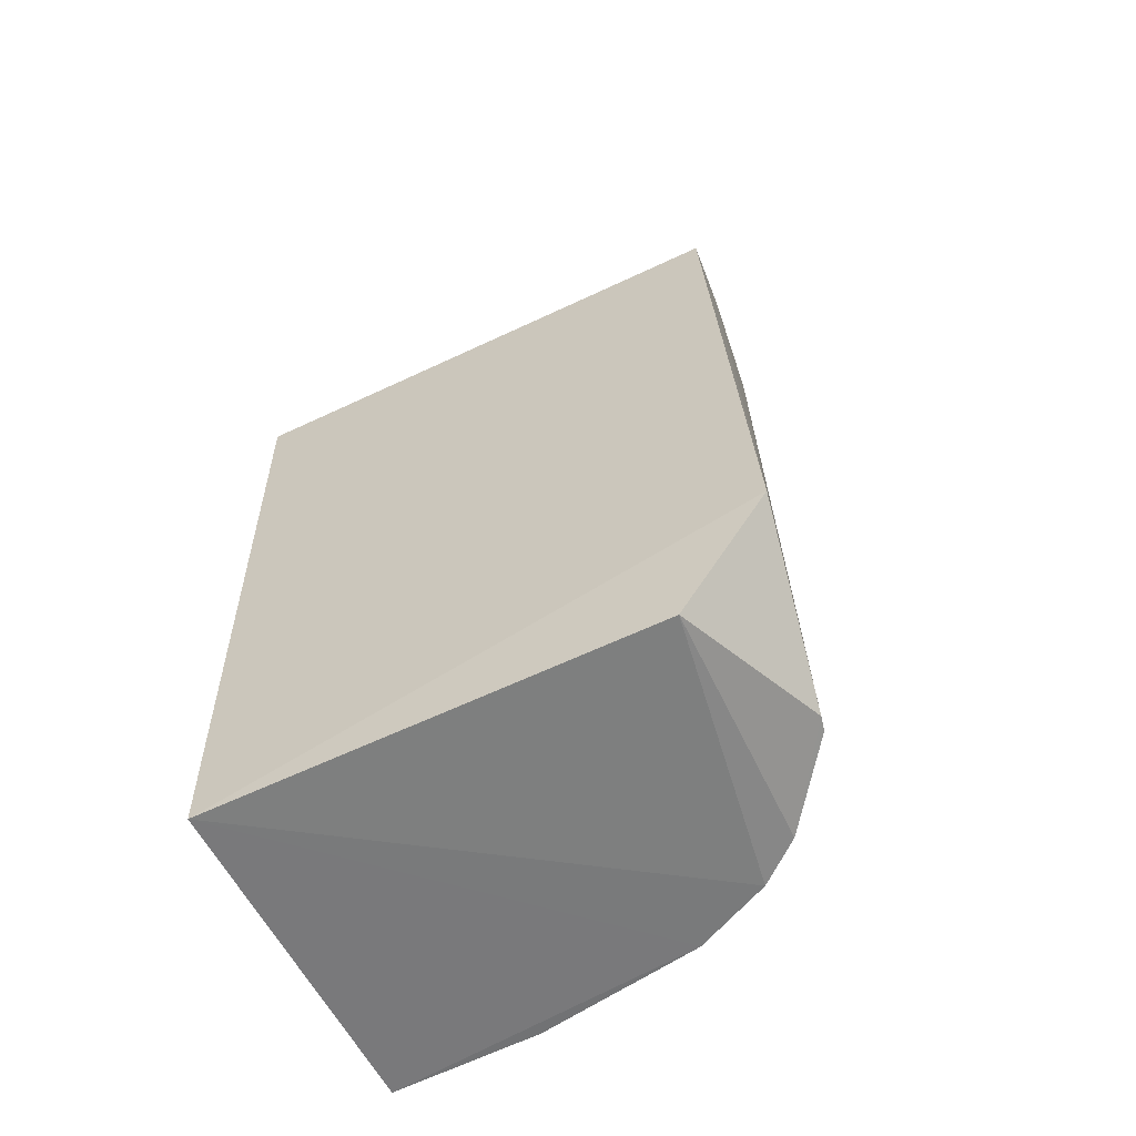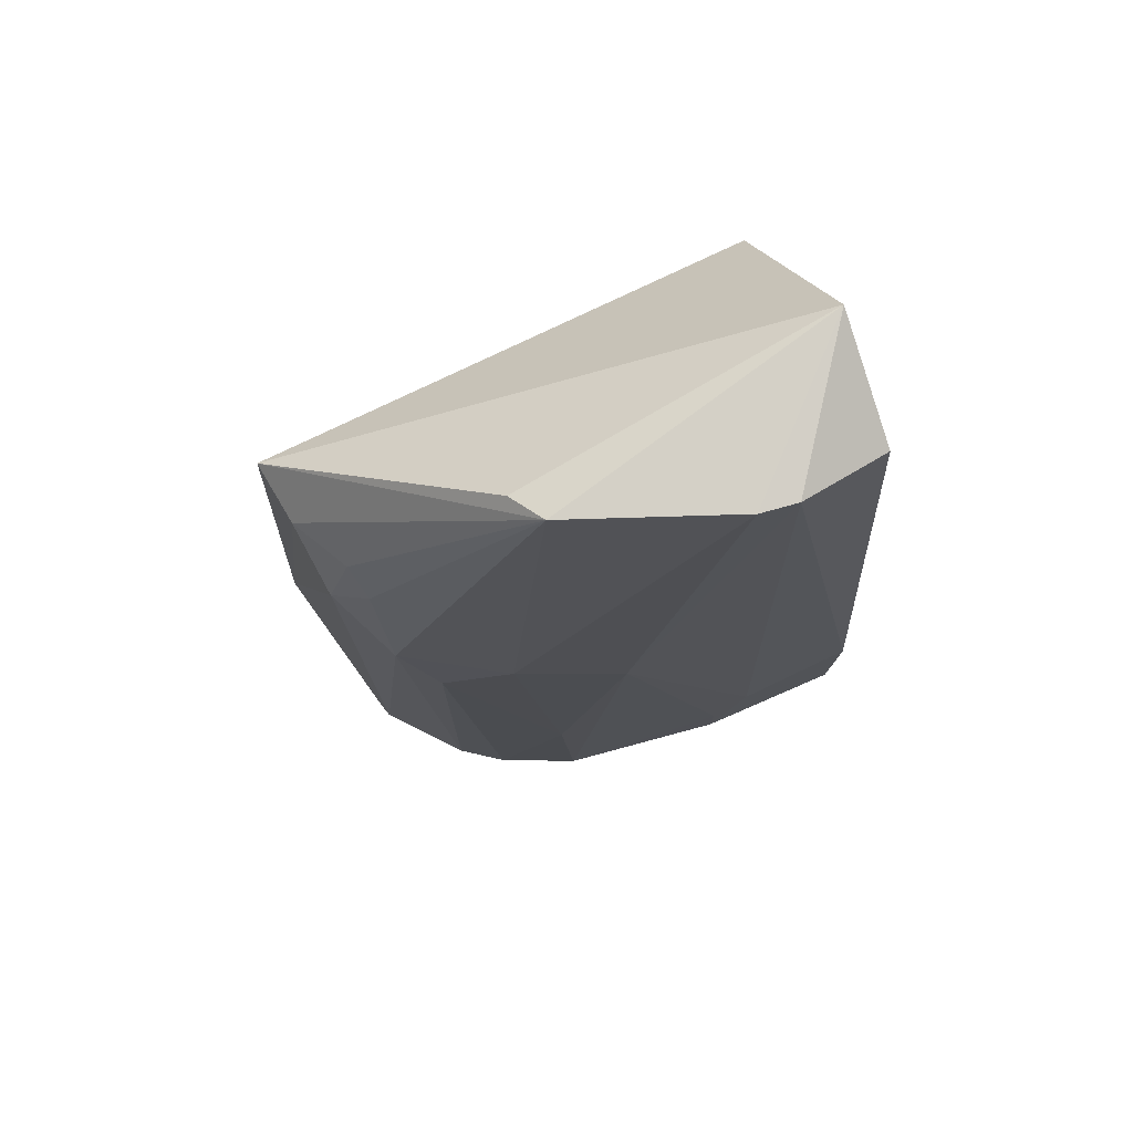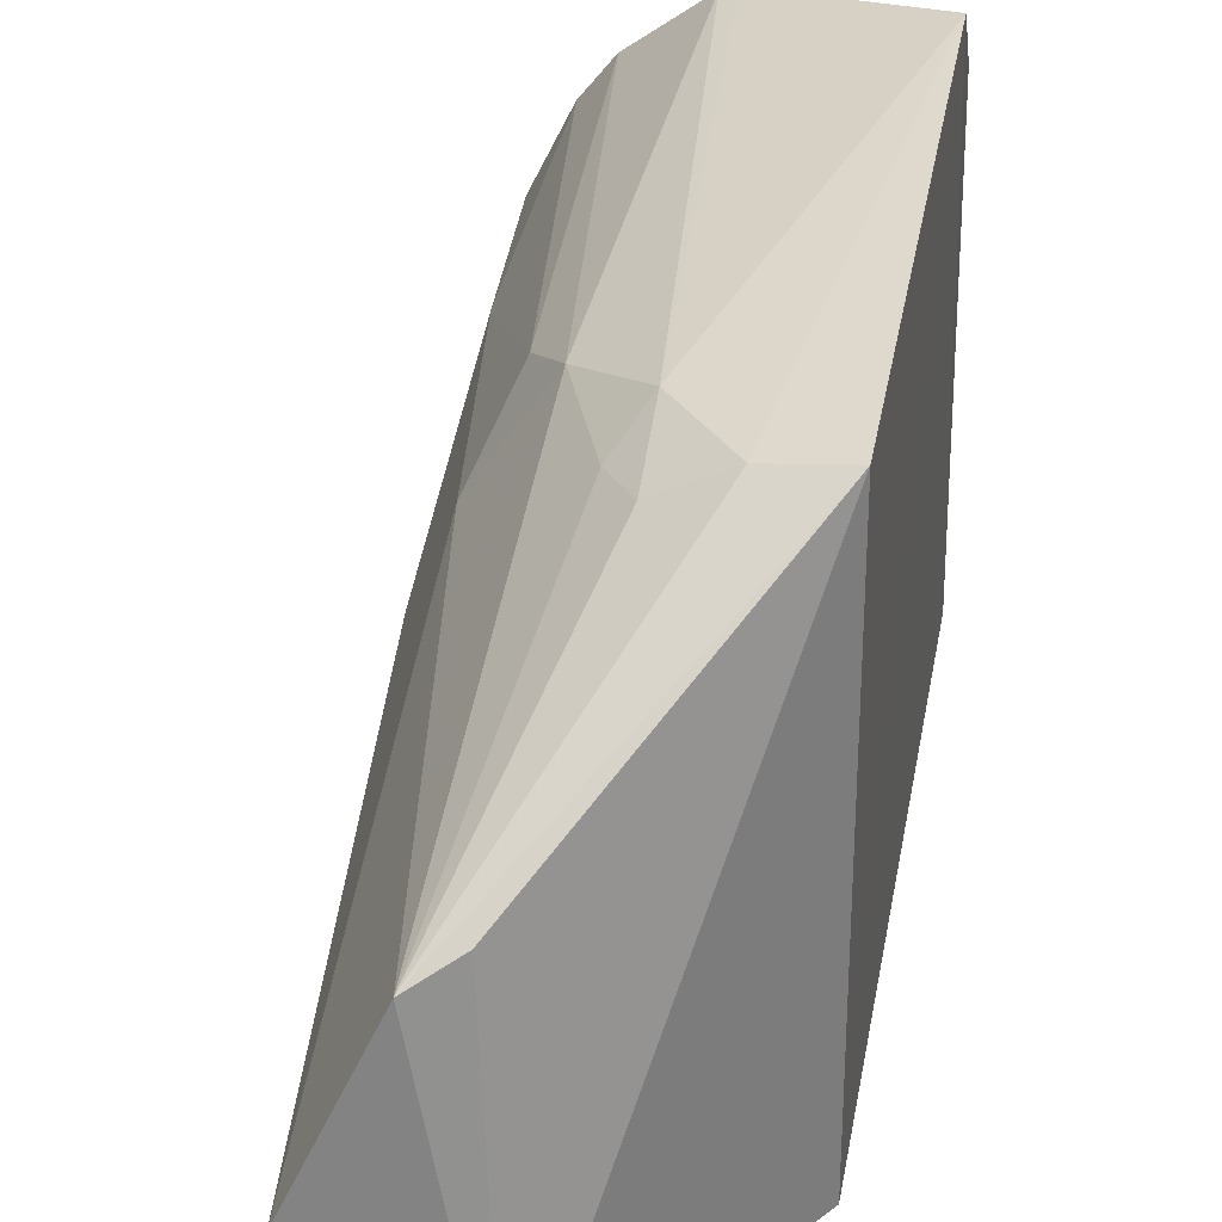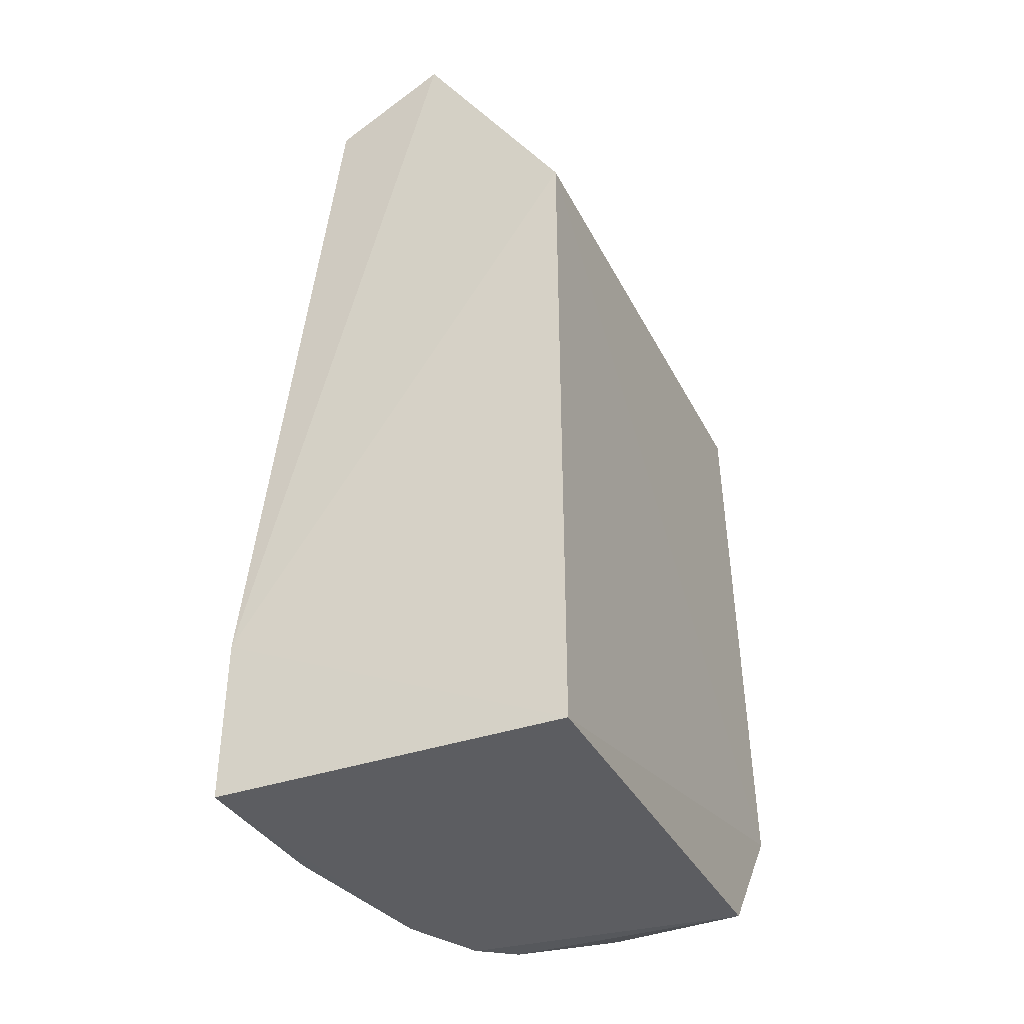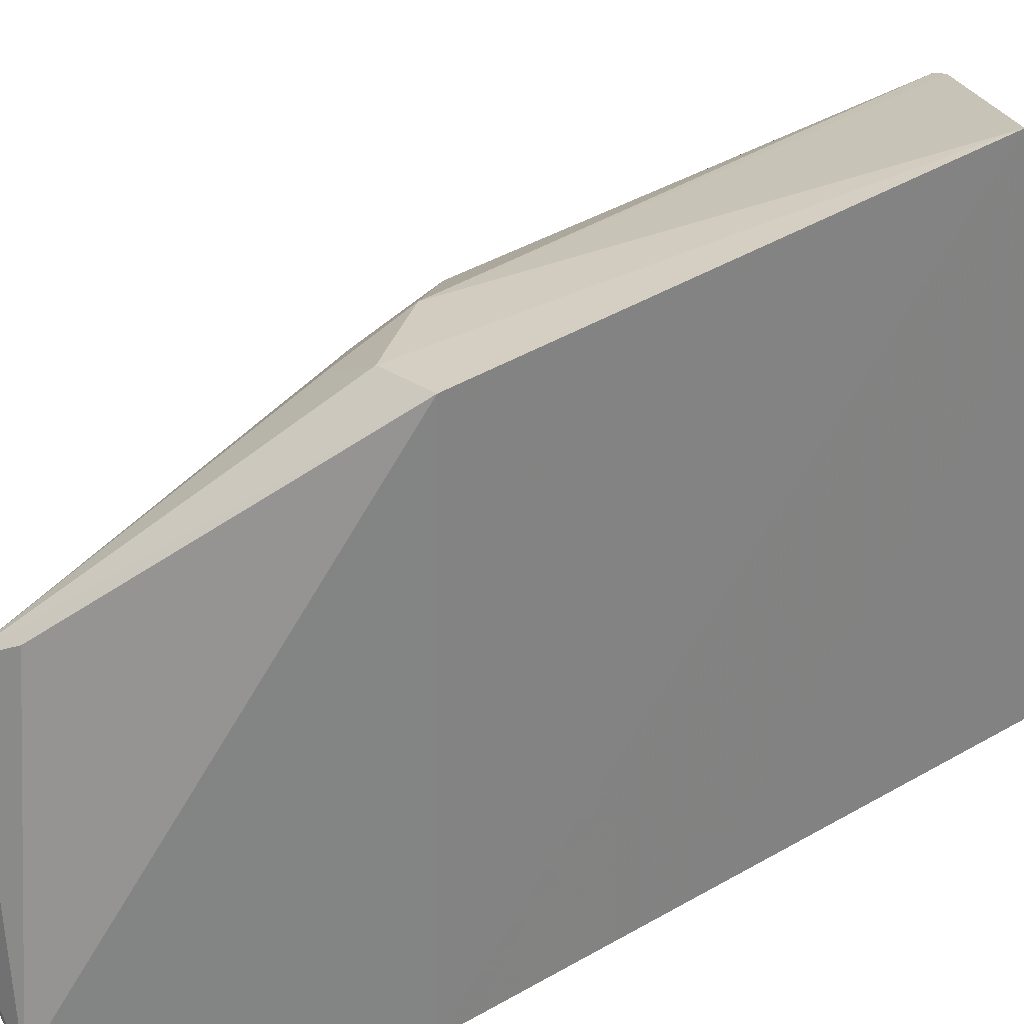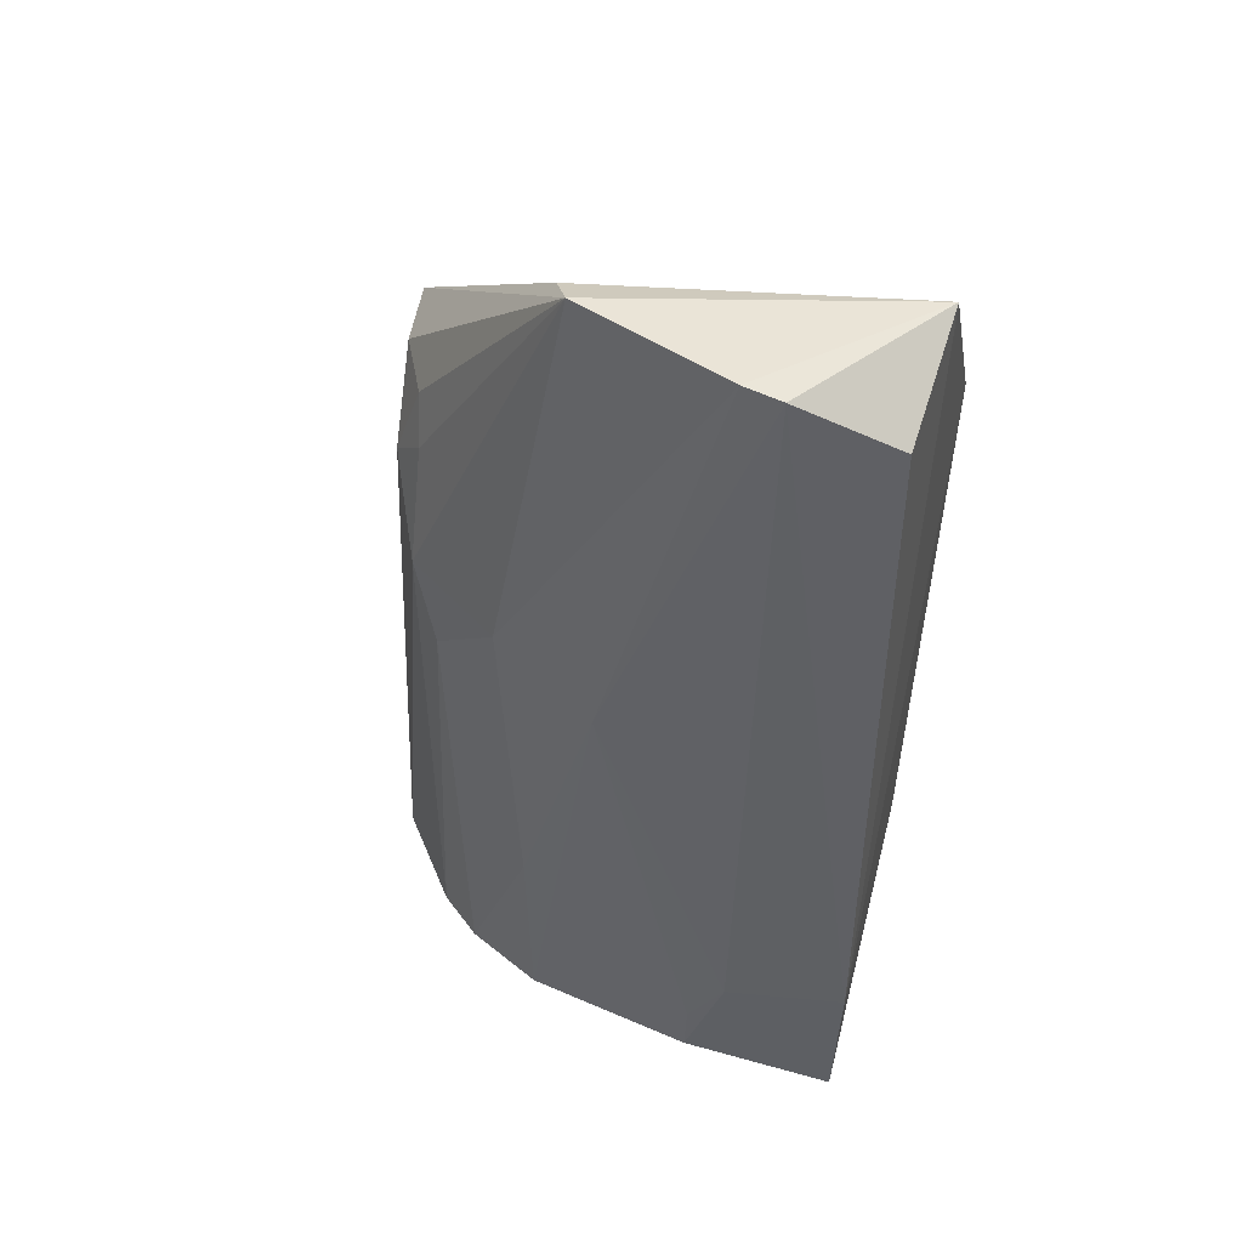
<metadata>
{"format":"obj","ext":"obj","renderer":"f3d","projection":"perspective","resolution":1024,"background":"white","views":[{"elev":-58.1,"azim":116.9,"up":"+Z"},{"elev":78.9,"azim":-115.0,"up":"+Z"},{"elev":32.2,"azim":9.9,"up":"+Y"},{"elev":-36.8,"azim":25.0,"up":"+Z"},{"elev":29.9,"azim":50.1,"up":"+Y"},{"elev":51.7,"azim":-74.6,"up":"+Z"}]}
</metadata>
<code>
v -0.01391 0.1078 0.103
v 0.0103 0.07319 0.07753
v 0.01026 0.1348 0.0154
v -0.02173 0.1191 0.0009542
v -0.02991 0.07313 0.001228
v -0.004259 0.1297 0.06695
v -0.02095 0.07488 0.09943
v 0.0103 0.07366 0.001157
v -0.009751 0.1308 0.004349
v -0.01584 0.1226 0.05066
v 0.01007 0.1308 0.0765
v -0.02952 0.07277 0.01961
v -0.007352 0.07388 0.1051
v -0.02599 0.1102 0.000994
v -0.00811 0.1312 0.004437
v -0.01191 0.1261 0.05835
v 0.00261 0.1301 0.07624
v -0.02264 0.08582 0.1045
v -0.009696 0.1099 0.1005
v -0.02943 0.09073 0.001188
v -0.02433 0.1112 0.02343
v 0.009805 0.1248 0.001755
v -0.01947 0.1148 0.05852
v -0.007279 0.126 0.07114
v -0.01816 0.1238 0.001708
v -0.02199 0.09 0.1048
v -0.02926 0.08637 0.01509
v -0.02436 0.1029 0.05446
v -0.004143 0.1267 0.07604
v -0.02914 0.09055 0.007684
f 8 3 2
f 11 2 3
f 12 8 2
f 12 5 8
f 13 2 11
f 13 12 2
f 13 7 12
f 14 8 5
f 14 4 8
f 15 9 6
f 15 6 3
f 16 6 9
f 17 1 11
f 17 11 3
f 17 3 6
f 18 7 13
f 18 12 7
f 19 13 11
f 19 11 1
f 19 1 13
f 20 14 5
f 21 10 4
f 21 4 14
f 22 15 3
f 22 3 8
f 22 8 4
f 23 16 10
f 23 1 16
f 23 10 21
f 24 16 1
f 24 6 16
f 25 16 9
f 25 4 10
f 25 10 16
f 25 22 4
f 25 9 15
f 25 15 22
f 26 18 13
f 26 13 1
f 26 1 23
f 27 20 5
f 27 5 12
f 27 12 18
f 28 21 14
f 28 26 23
f 28 23 21
f 28 27 18
f 28 18 26
f 29 17 6
f 29 6 24
f 29 24 1
f 29 1 17
f 30 28 14
f 30 14 20
f 30 20 27
f 30 27 28

</code>
